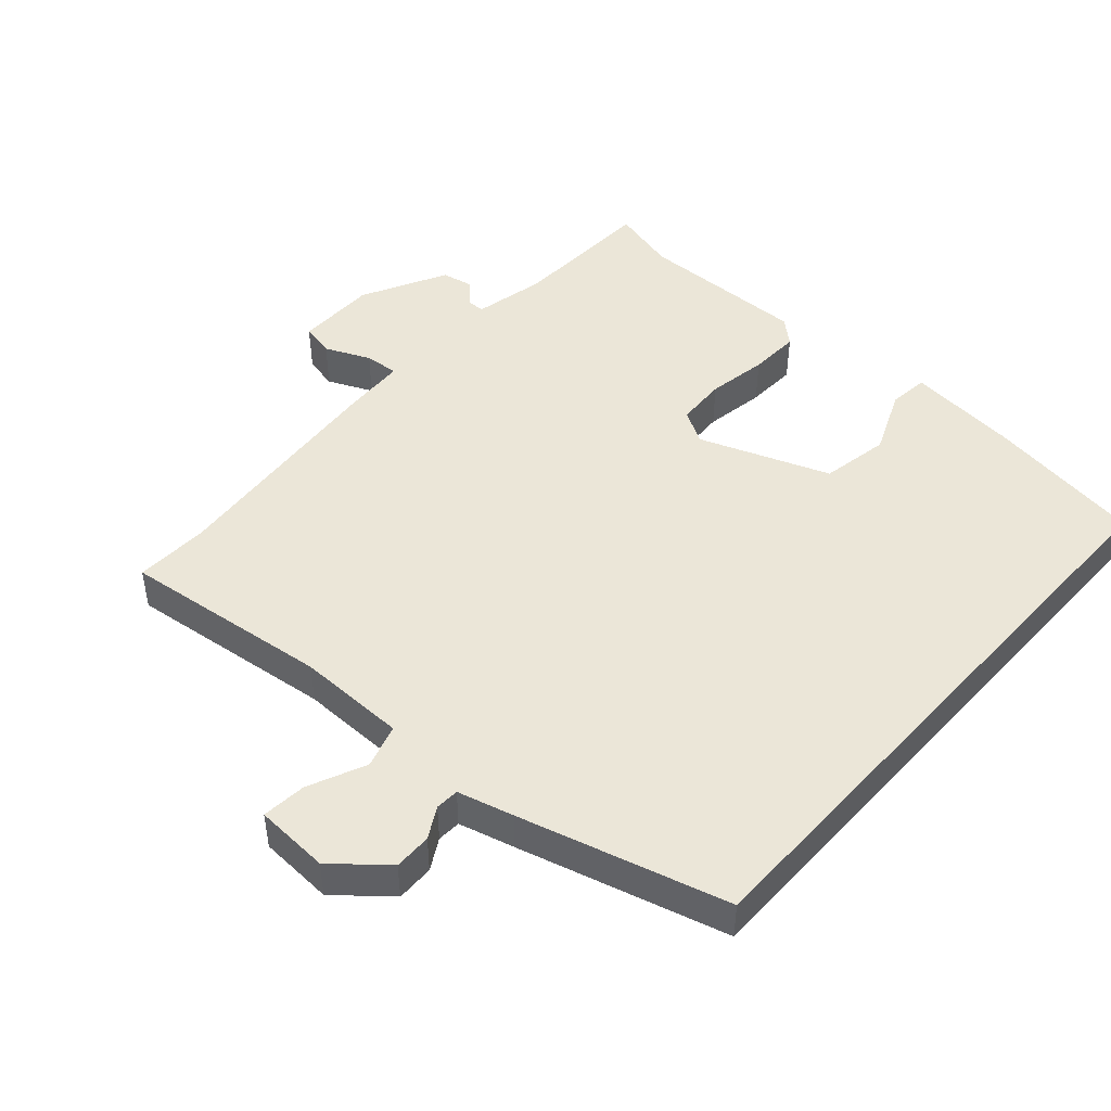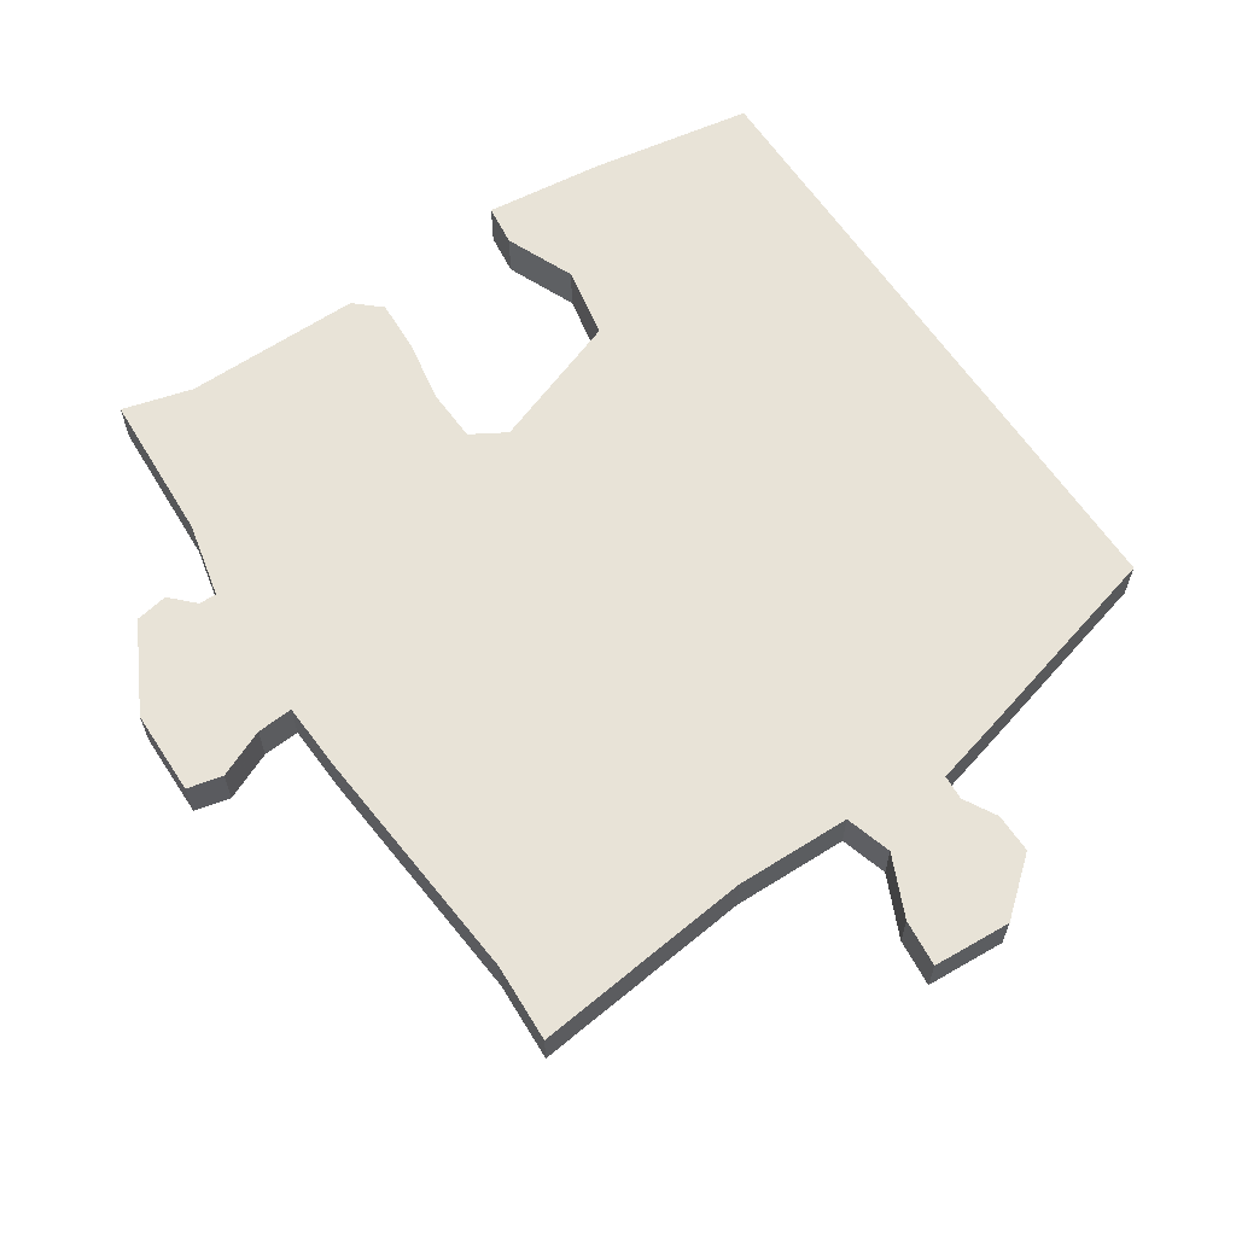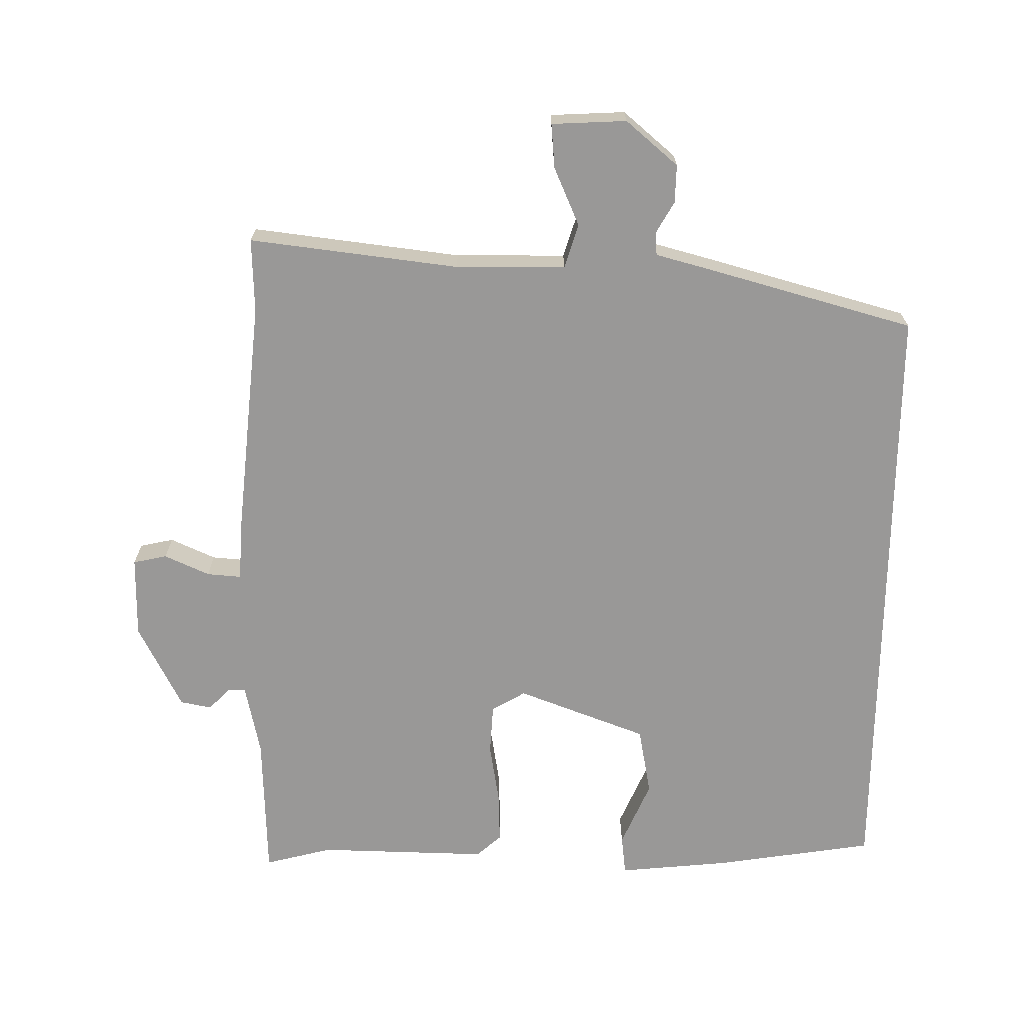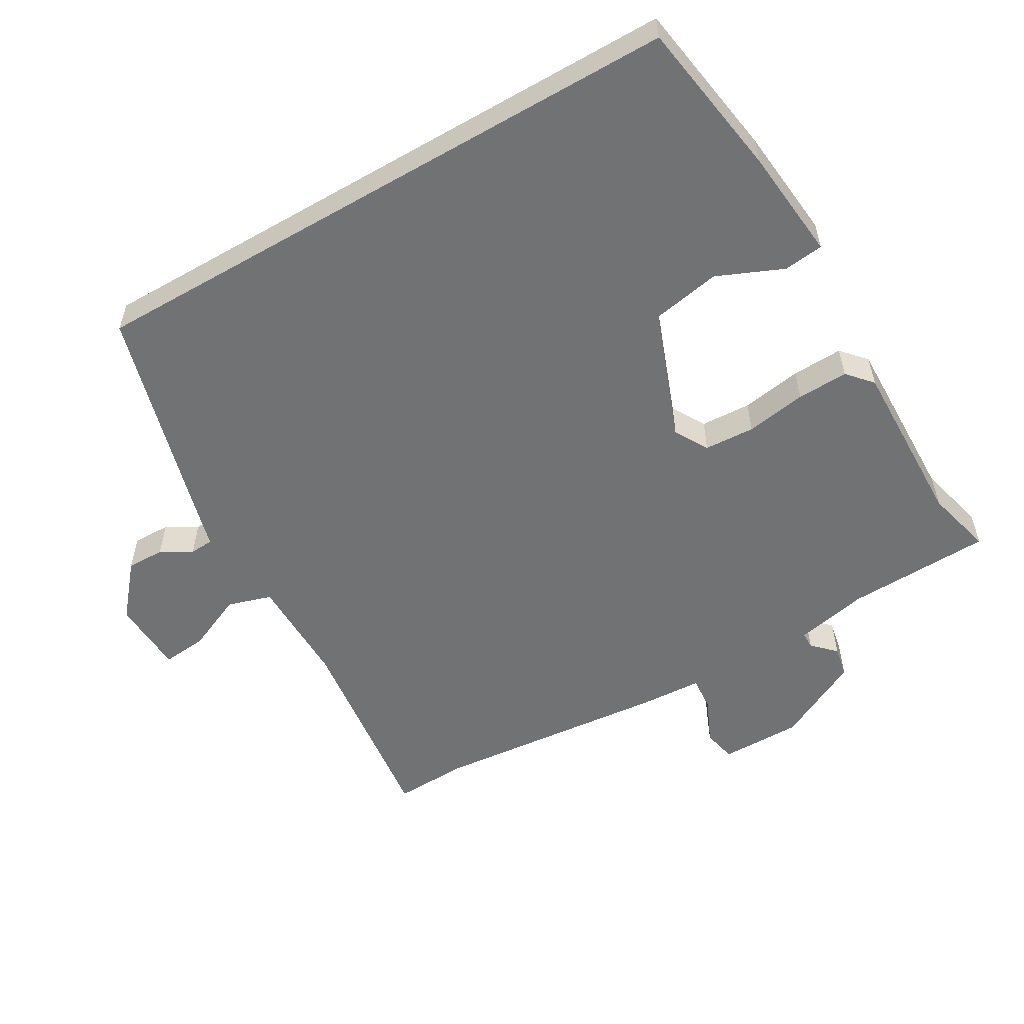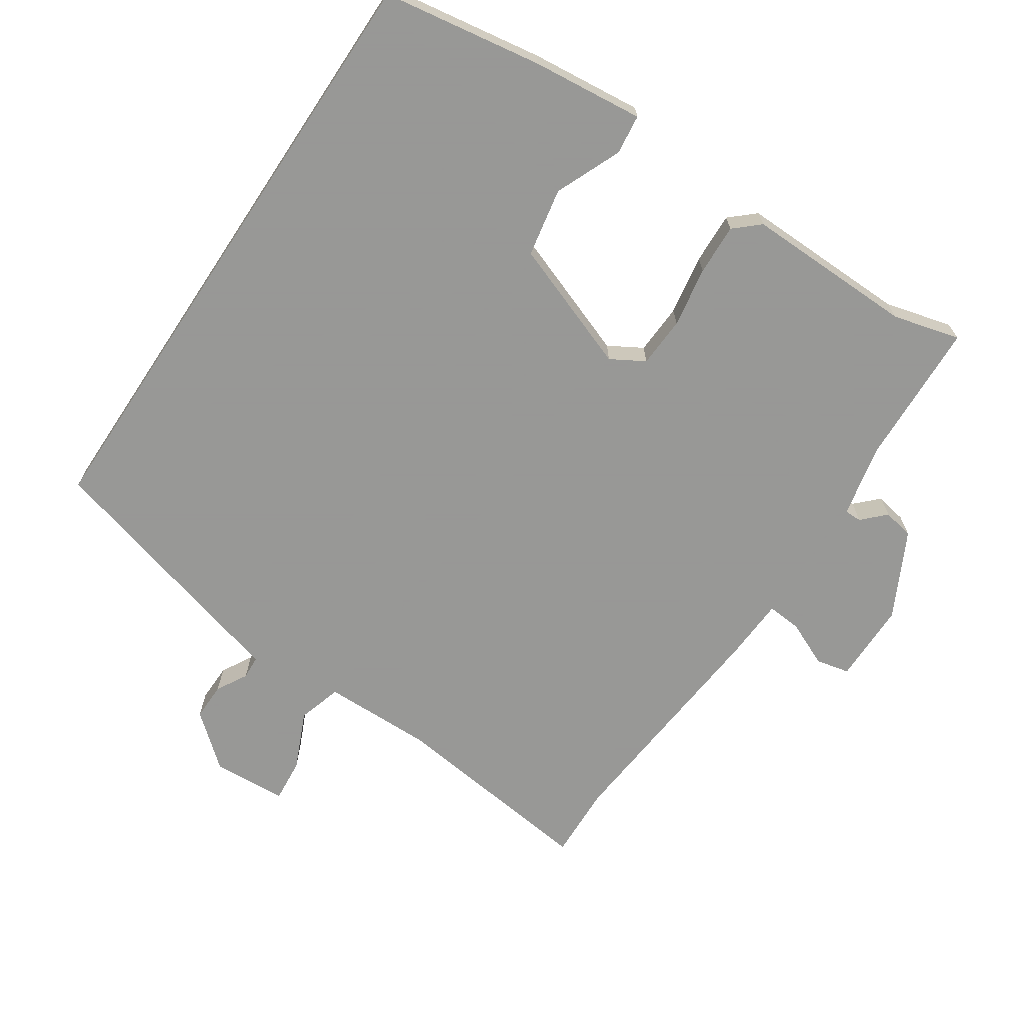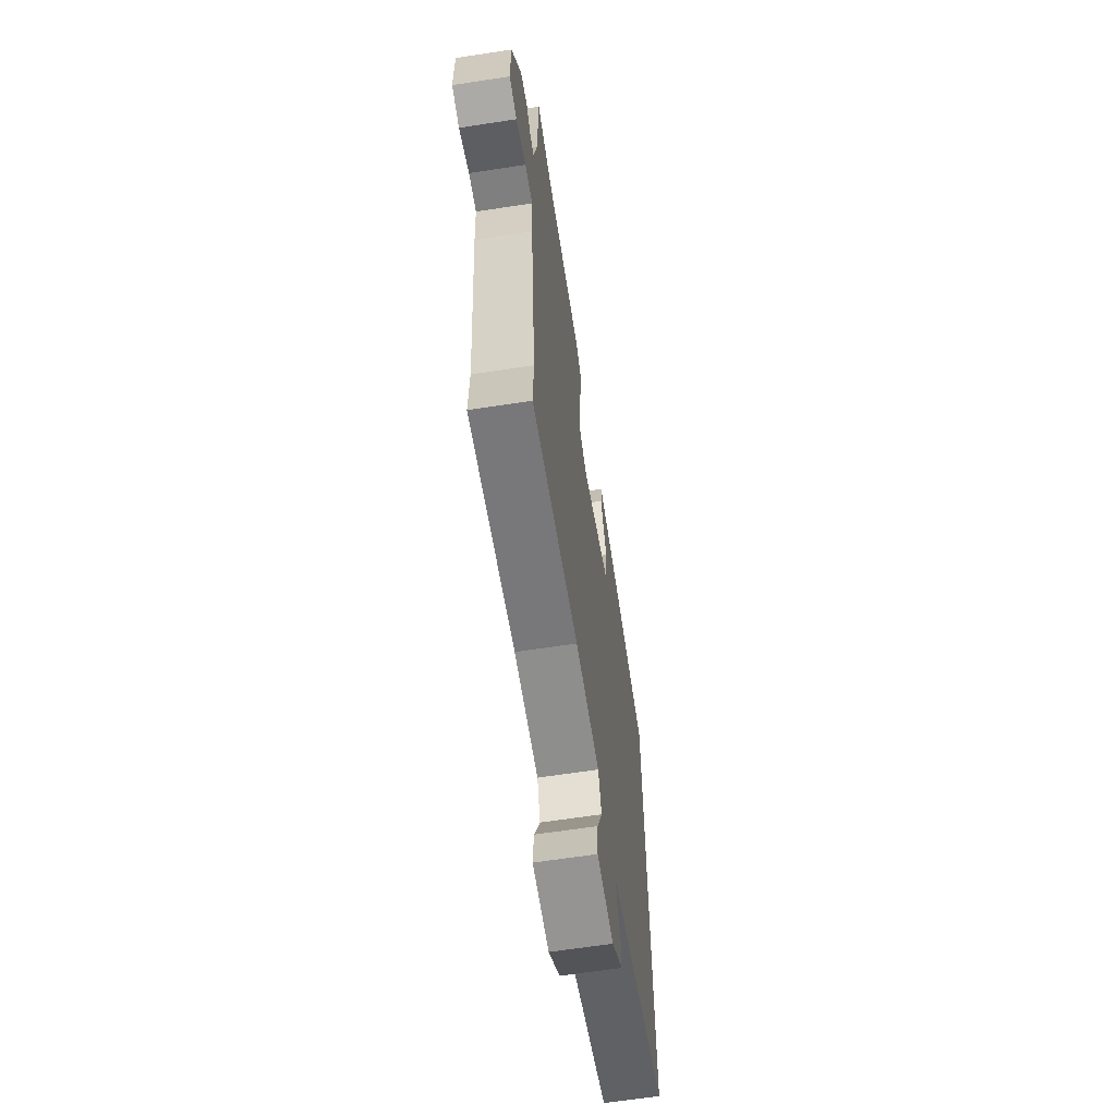
<metadata>
{"format":"obj","ext":"obj","renderer":"f3d","projection":"perspective","resolution":1024,"background":"white","views":[{"elev":46.5,"azim":-138.2,"up":"+Y"},{"elev":62.2,"azim":146.7,"up":"+Y"},{"elev":-68.7,"azim":179.2,"up":"+Y"},{"elev":-55.5,"azim":-59.9,"up":"+Y"},{"elev":-68.4,"azim":-33.6,"up":"+Y"},{"elev":-64.1,"azim":98.8,"up":"+Z"}]}
</metadata>
<code>
v 0.405 0.07 0.475
v 0.505 0.07 0.501
v 0.513 0.07 0.285
v 0.536 0.07 0.177
v 0.561 0.07 0.177
v 0.594 0.07 0.21
v 0.64 0.07 0.201
v 0.705 0.07 0.074
v 0.705 0.07 -0.047
v 0.655 0.07 -0.058
v 0.588 0.07 -0.028
v 0.537 0.07 -0.024
v 0.532 0.07 -0.116
v 0.499 0.07 -0.466
v 0.503 0.07 -0.576
v 0.192 0.07 -0.539
v 0.029 0.07 -0.541
v 0.009 0.07 -0.606
v 0.047 0.07 -0.692
v 0.053 0.07 -0.758
v -0.058 0.07 -0.764
v -0.135 0.07 -0.699
v -0.134 0.07 -0.643
v -0.108 0.07 -0.597
v -0.11 0.07 -0.562
v -0.193 0.07 -0.54
v -0.5 0.07 -0.456
v -0.5 0.07 0.454
v -0.265 0.07 0.491
v -0.098 0.07 0.508
v -0.091 0.07 0.449
v -0.133 0.07 0.351
v -0.114 0.07 0.249
v 0.079 0.07 0.177
v 0.129 0.07 0.206
v 0.133 0.07 0.281
v 0.118 0.07 0.371
v 0.115 0.07 0.447
v 0.152 0.07 0.48
v 0.405 0 0.475
v 0.505 0 0.501
v 0.513 0 0.285
v 0.536 0 0.177
v 0.561 0 0.177
v 0.594 0 0.21
v 0.64 0 0.201
v 0.705 0 0.074
v 0.705 0 -0.047
v 0.655 0 -0.058
v 0.588 0 -0.028
v 0.537 0 -0.024
v 0.532 0 -0.116
v 0.499 0 -0.466
v 0.503 0 -0.576
v 0.192 0 -0.539
v 0.029 0 -0.541
v 0.009 0 -0.606
v 0.047 0 -0.692
v 0.053 0 -0.758
v -0.058 0 -0.764
v -0.135 0 -0.699
v -0.134 0 -0.643
v -0.108 0 -0.597
v -0.11 0 -0.562
v -0.193 0 -0.54
v -0.5 0 -0.456
v -0.5 0 0.454
v -0.265 0 0.491
v -0.098 0 0.508
v -0.091 0 0.449
v -0.133 0 0.351
v -0.114 0 0.249
v 0.079 0 0.177
v 0.129 0 0.206
v 0.133 0 0.281
v 0.118 0 0.371
v 0.115 0 0.447
v 0.152 0 0.48
f 38 39 1
f 37 38 1
f 36 37 1
f 1 2 3
f 36 1 3
f 35 36 3
f 34 35 3 4
f 30 31 32
f 29 30 32
f 28 29 32
f 27 28 32
f 27 32 33
f 26 27 33
f 25 26 33
f 24 25 33 34
f 22 23 24
f 21 22 24
f 20 21 24
f 19 20 24
f 18 19 24
f 17 18 24 34
f 14 15 16
f 17 34 4
f 16 17 4
f 14 16 4
f 13 14 4
f 12 13 4
f 9 10 11
f 8 9 11
f 7 8 11
f 6 7 11
f 5 6 11
f 4 5 11 12
f 40 78 77
f 40 77 76
f 40 76 75
f 42 41 40
f 42 40 75
f 42 75 74
f 43 42 74 73
f 71 70 69
f 71 69 68
f 71 68 67
f 71 67 66
f 72 71 66
f 72 66 65
f 72 65 64
f 73 72 64 63
f 63 62 61
f 63 61 60
f 63 60 59
f 63 59 58
f 63 58 57
f 73 63 57 56
f 55 54 53
f 43 73 56
f 43 56 55
f 43 55 53
f 43 53 52
f 43 52 51
f 50 49 48
f 50 48 47
f 50 47 46
f 50 46 45
f 50 45 44
f 51 50 44 43
f 1 40 41 2
f 2 41 42 3
f 3 42 43 4
f 4 43 44 5
f 5 44 45 6
f 6 45 46 7
f 7 46 47 8
f 8 47 48 9
f 9 48 49 10
f 10 49 50 11
f 11 50 51 12
f 12 51 52 13
f 13 52 53 14
f 14 53 54 15
f 15 54 55 16
f 16 55 56 17
f 17 56 57 18
f 18 57 58 19
f 19 58 59 20
f 20 59 60 21
f 21 60 61 22
f 22 61 62 23
f 23 62 63 24
f 24 63 64 25
f 25 64 65 26
f 26 65 66 27
f 27 66 67 28
f 28 67 68 29
f 29 68 69 30
f 30 69 70 31
f 31 70 71 32
f 32 71 72 33
f 33 72 73 34
f 34 73 74 35
f 35 74 75 36
f 36 75 76 37
f 37 76 77 38
f 38 77 78 39
f 39 78 40 1

</code>
